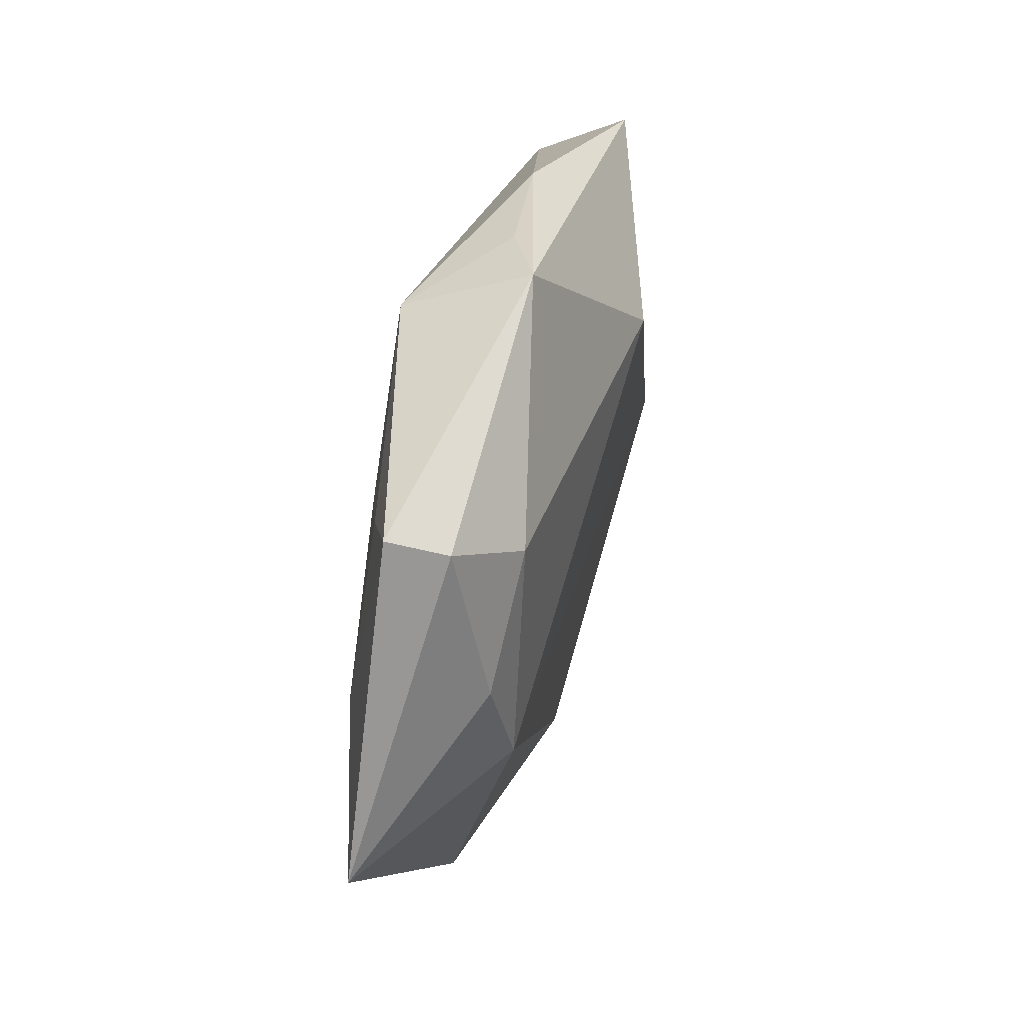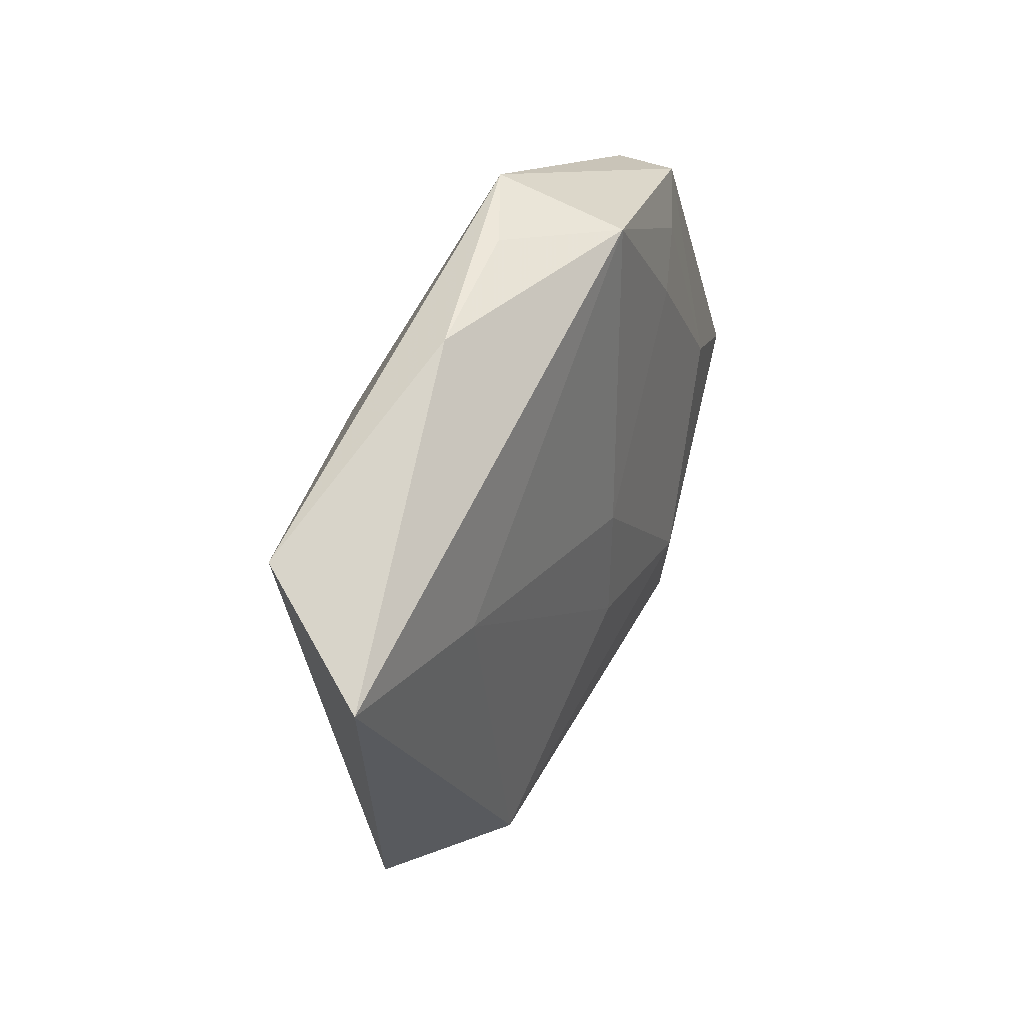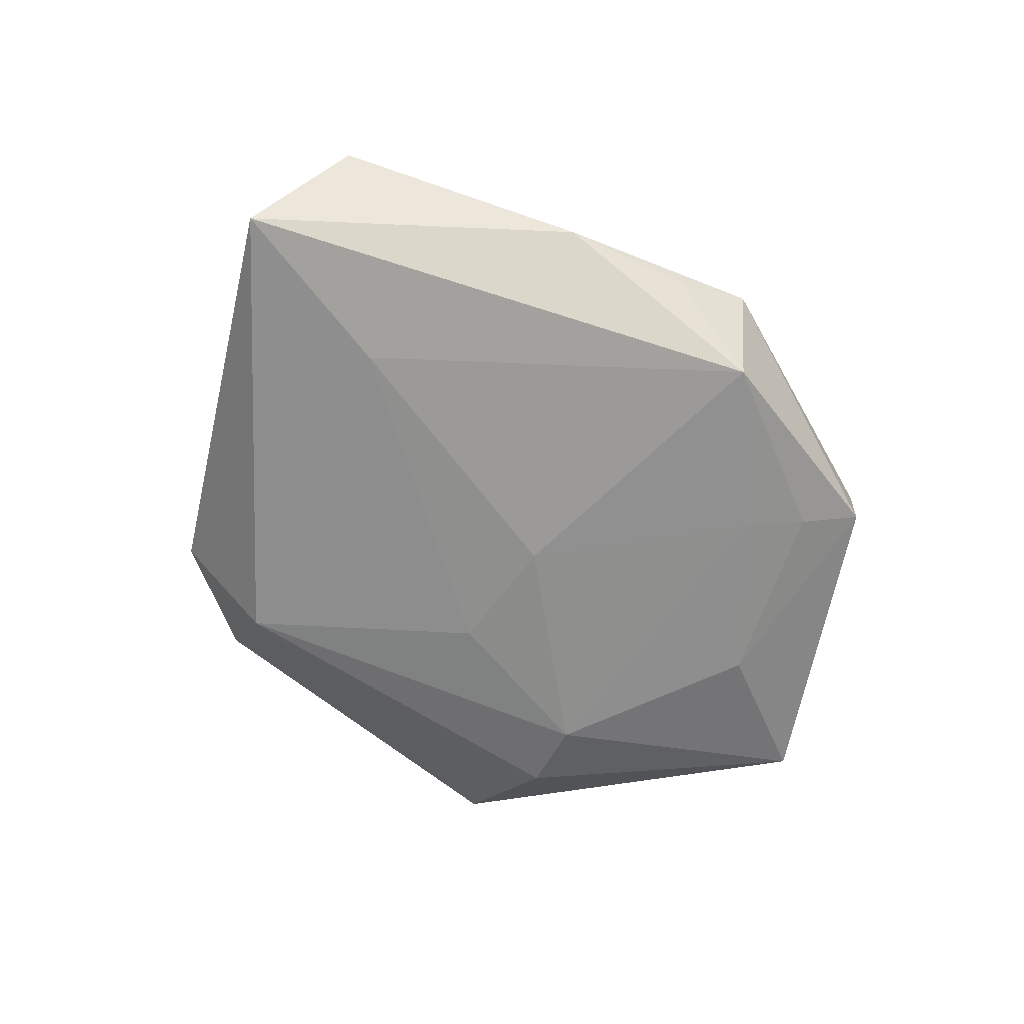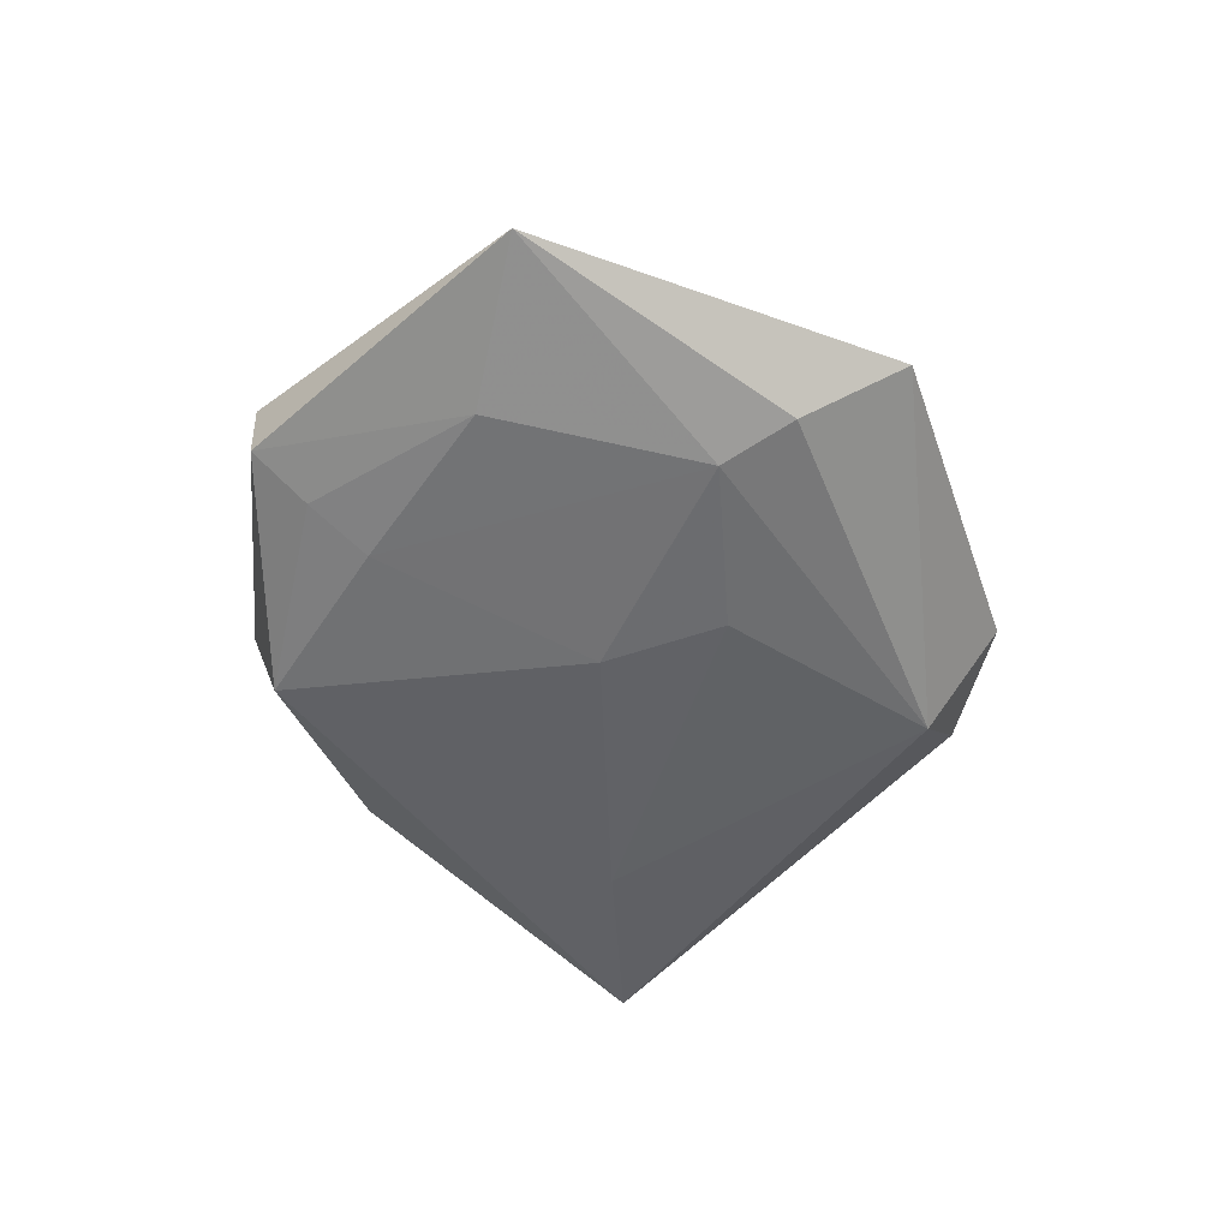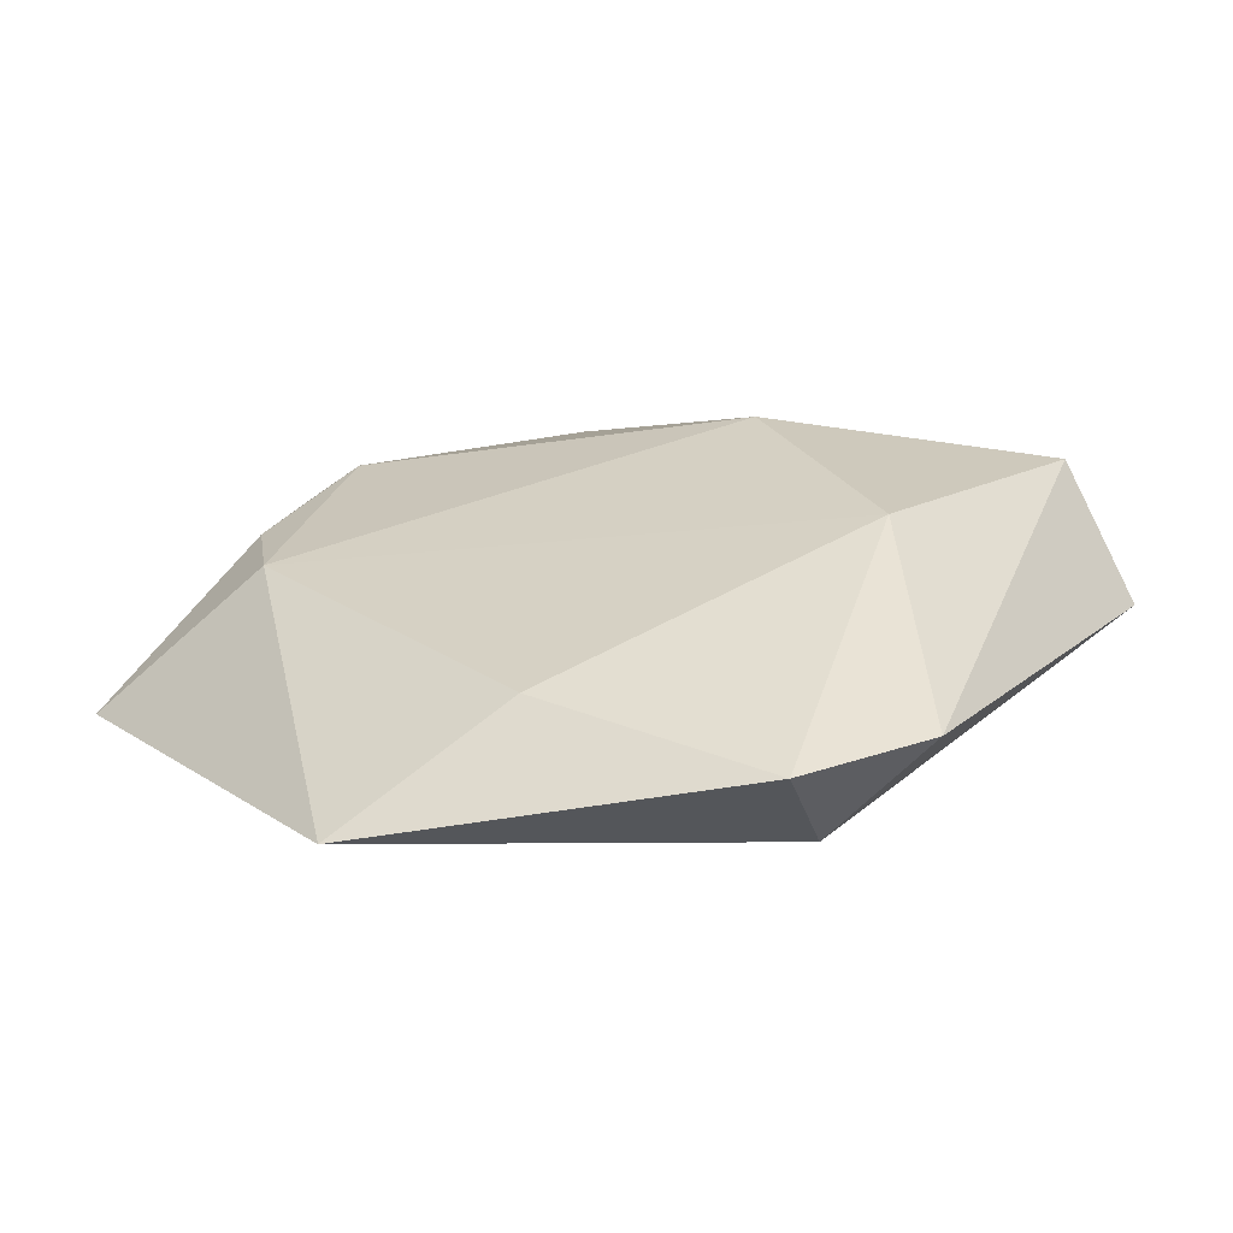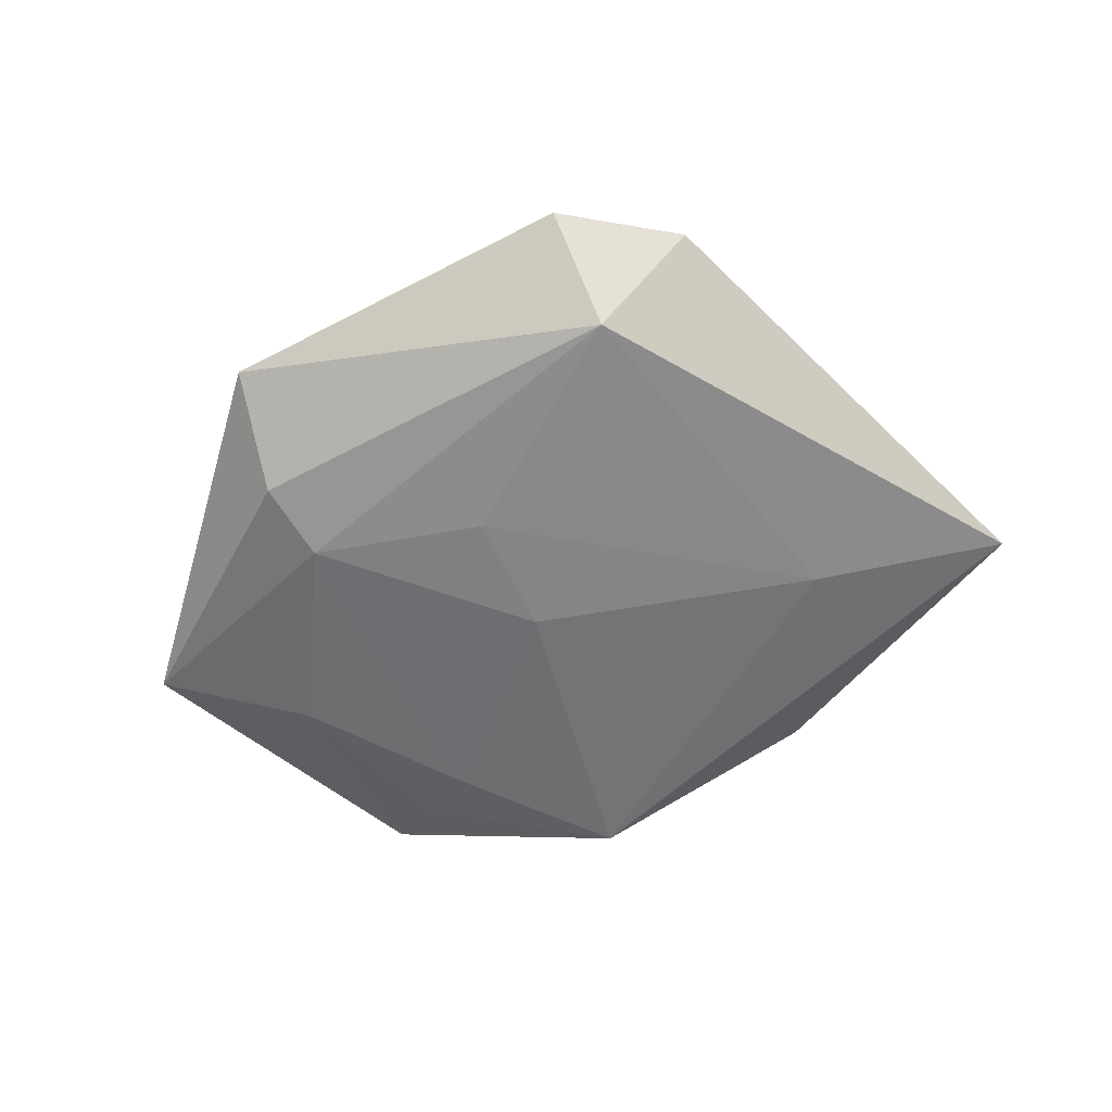
<metadata>
{"format":"obj","ext":"obj","renderer":"f3d","projection":"perspective","resolution":1024,"background":"white","views":[{"elev":49.0,"azim":-75.9,"up":"+Y"},{"elev":34.3,"azim":116.9,"up":"+Y"},{"elev":-67.0,"azim":138.3,"up":"+Z"},{"elev":-51.7,"azim":-77.2,"up":"+Z"},{"elev":-64.1,"azim":6.1,"up":"+Y"},{"elev":-57.5,"azim":20.1,"up":"+Z"}]}
</metadata>
<code>
v -0.003684 0.03755 0.003697
v 0.02799 0.005015 -0.009471
v 0.004373 0.03459 -0.0002318
v -0.006305 0.03296 -0.009104
v -0.05006 -0.003377 -0.003377
v -0.007869 -0.02904 0.007833
v -0.02369 -0.0173 -0.008973
v -0.02513 -0.03708 -9.068e-05
v 0.04884 0.008411 -0.008225
v -0.0204 0.01875 -0.008487
v -0.00344 -0.000899 -0.01026
v 0.01868 0.03078 -0.001716
v -0.03377 0.004242 -0.007671
v -0.03198 0.02775 -0.003654
v -0.03245 -0.000793 0.008976
v -0.03436 0.01073 0.007129
v -0.02596 -0.02545 -0.006941
v 0.0156 -0.03213 -0.007166
v 0.02479 -0.007126 0.01085
v 0.01348 -0.04119 0.004268
v 0.01409 0.01659 0.01186
v -0.004708 -0.01444 -0.009469
v -0.0257 0.02265 0.008413
v -0.02638 0.0234 -0.006328
v -0.03225 0.02787 0.002964
v 0.04409 0.01901 0.003194
v 0.02617 -0.03437 0.003025
f 20 8 18
f 17 8 5
f 18 8 17
f 2 9 18
f 25 23 1
f 1 23 21
f 19 26 21
f 21 26 1
f 16 25 5
f 23 25 16
f 19 20 27
f 27 26 19
f 9 26 27
f 18 9 27
f 27 20 18
f 18 17 7
f 7 17 5
f 22 2 18
f 11 2 22
f 18 7 22
f 22 7 11
f 4 2 11
f 9 2 4
f 8 20 6
f 6 20 19
f 5 8 15
f 15 16 5
f 8 6 15
f 15 21 23
f 23 16 15
f 19 21 15
f 15 6 19
f 14 25 1
f 1 4 14
f 5 25 14
f 12 26 9
f 9 4 12
f 1 26 12
f 11 7 10
f 10 4 11
f 3 4 1
f 1 12 3
f 3 12 4
f 13 7 5
f 13 10 7
f 5 14 13
f 24 14 4
f 4 10 24
f 24 13 14
f 10 13 24

</code>
